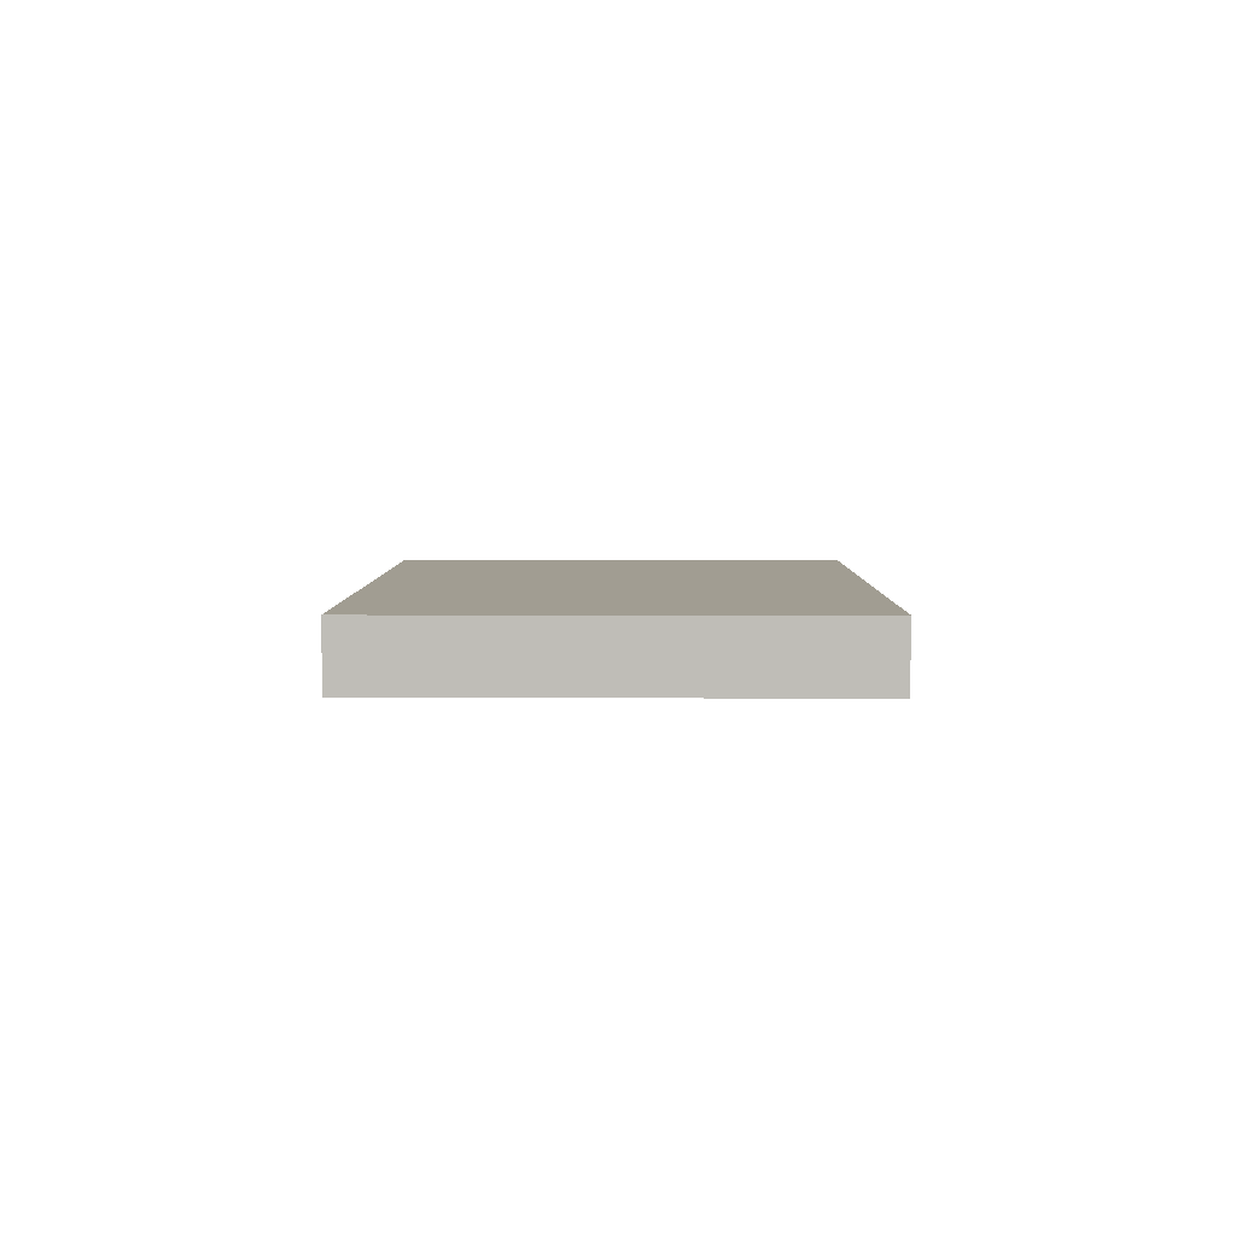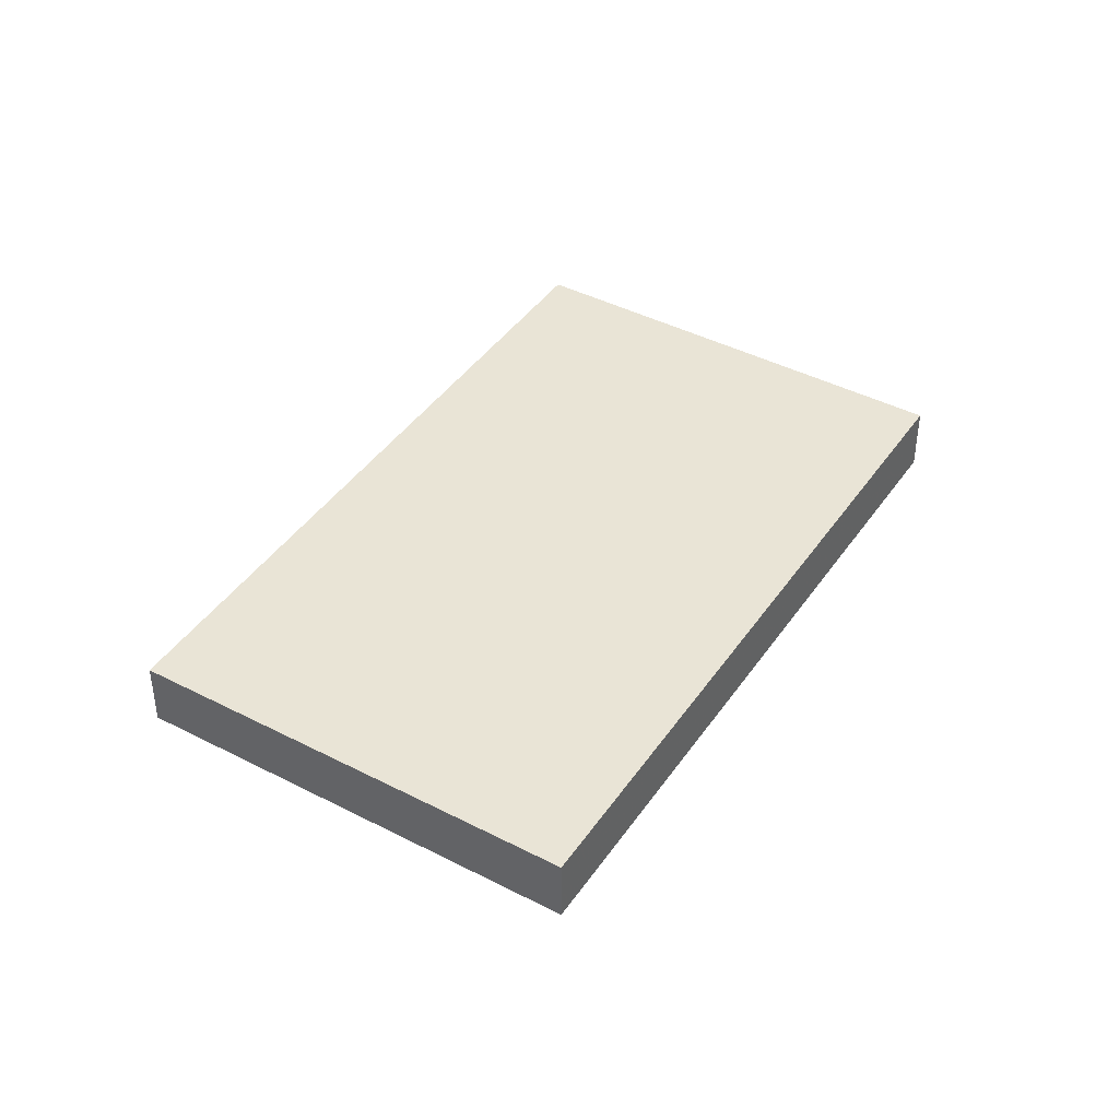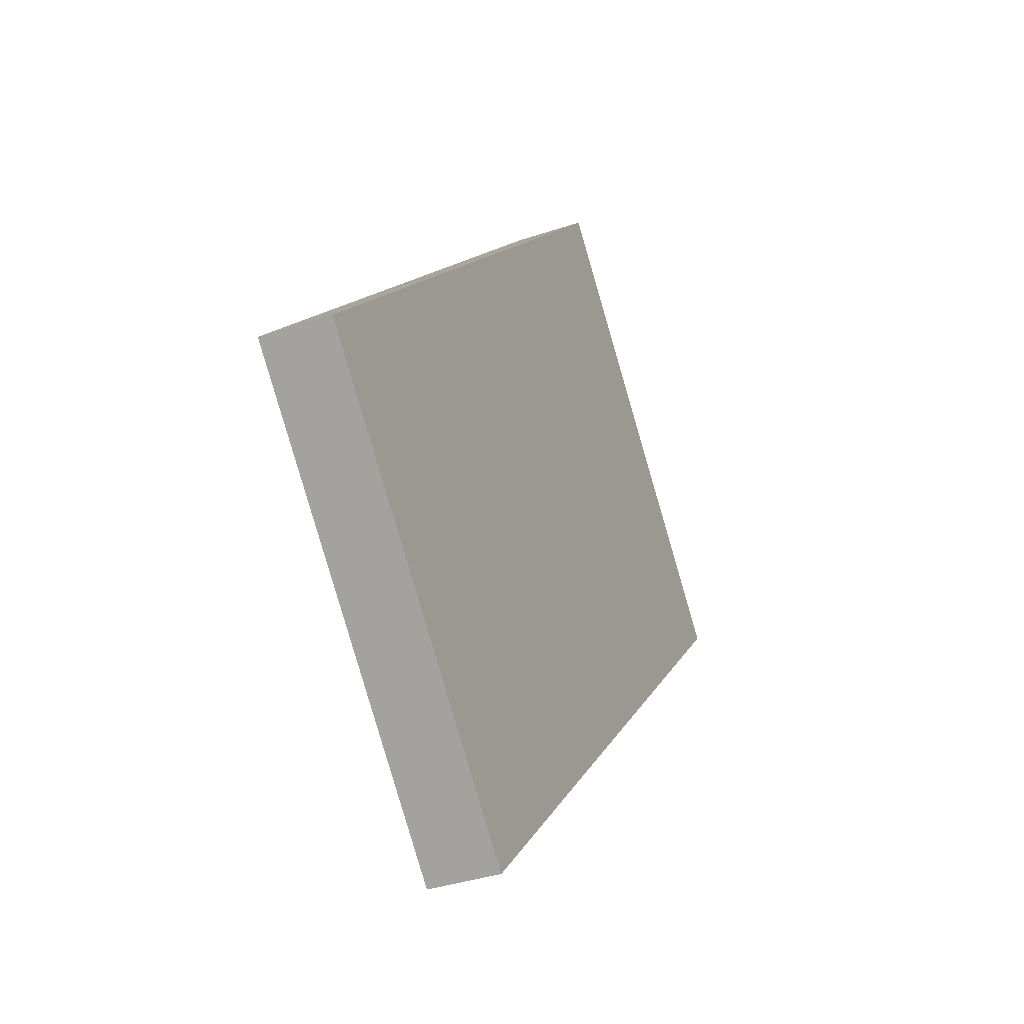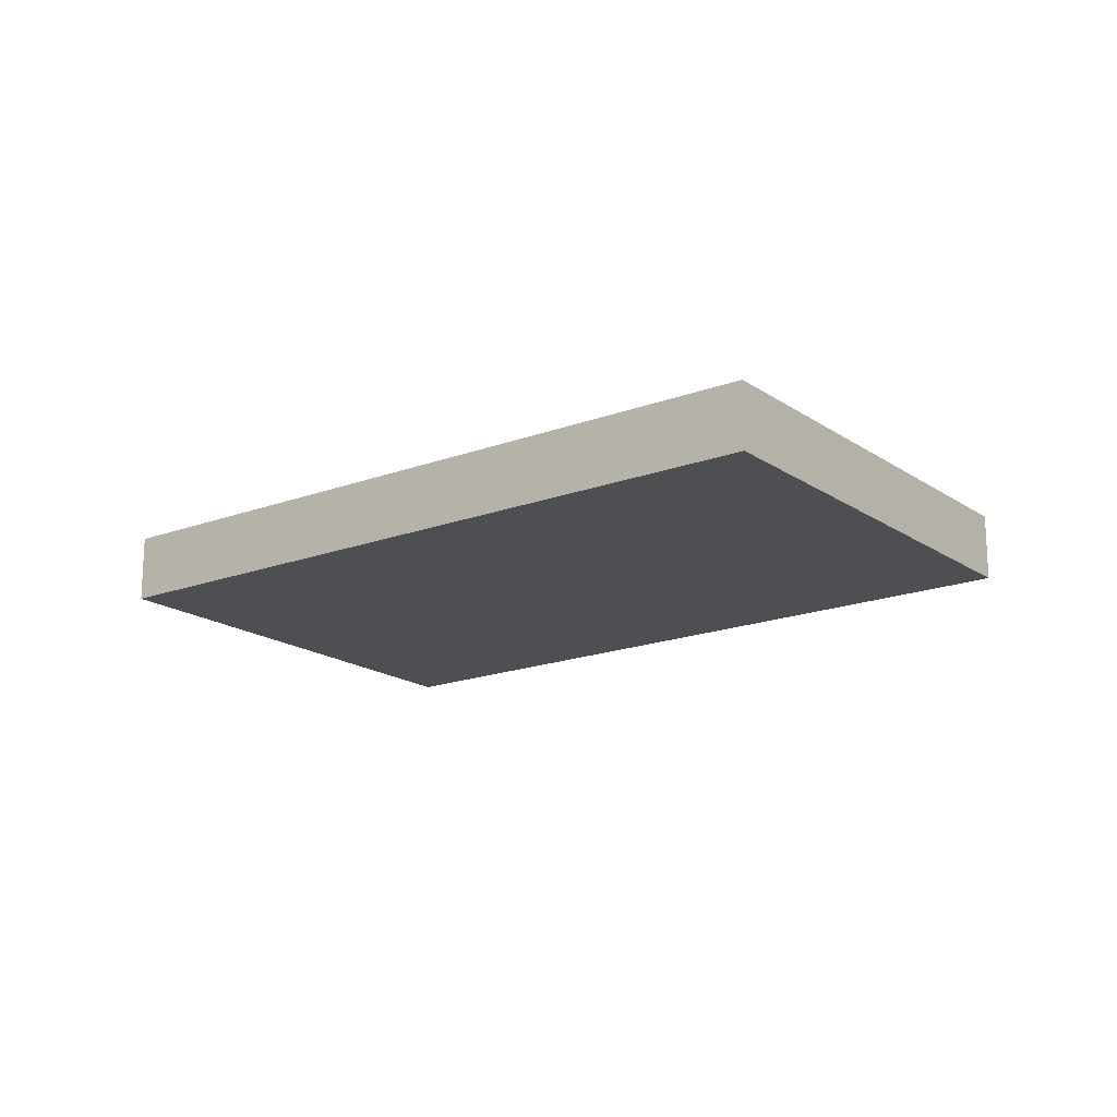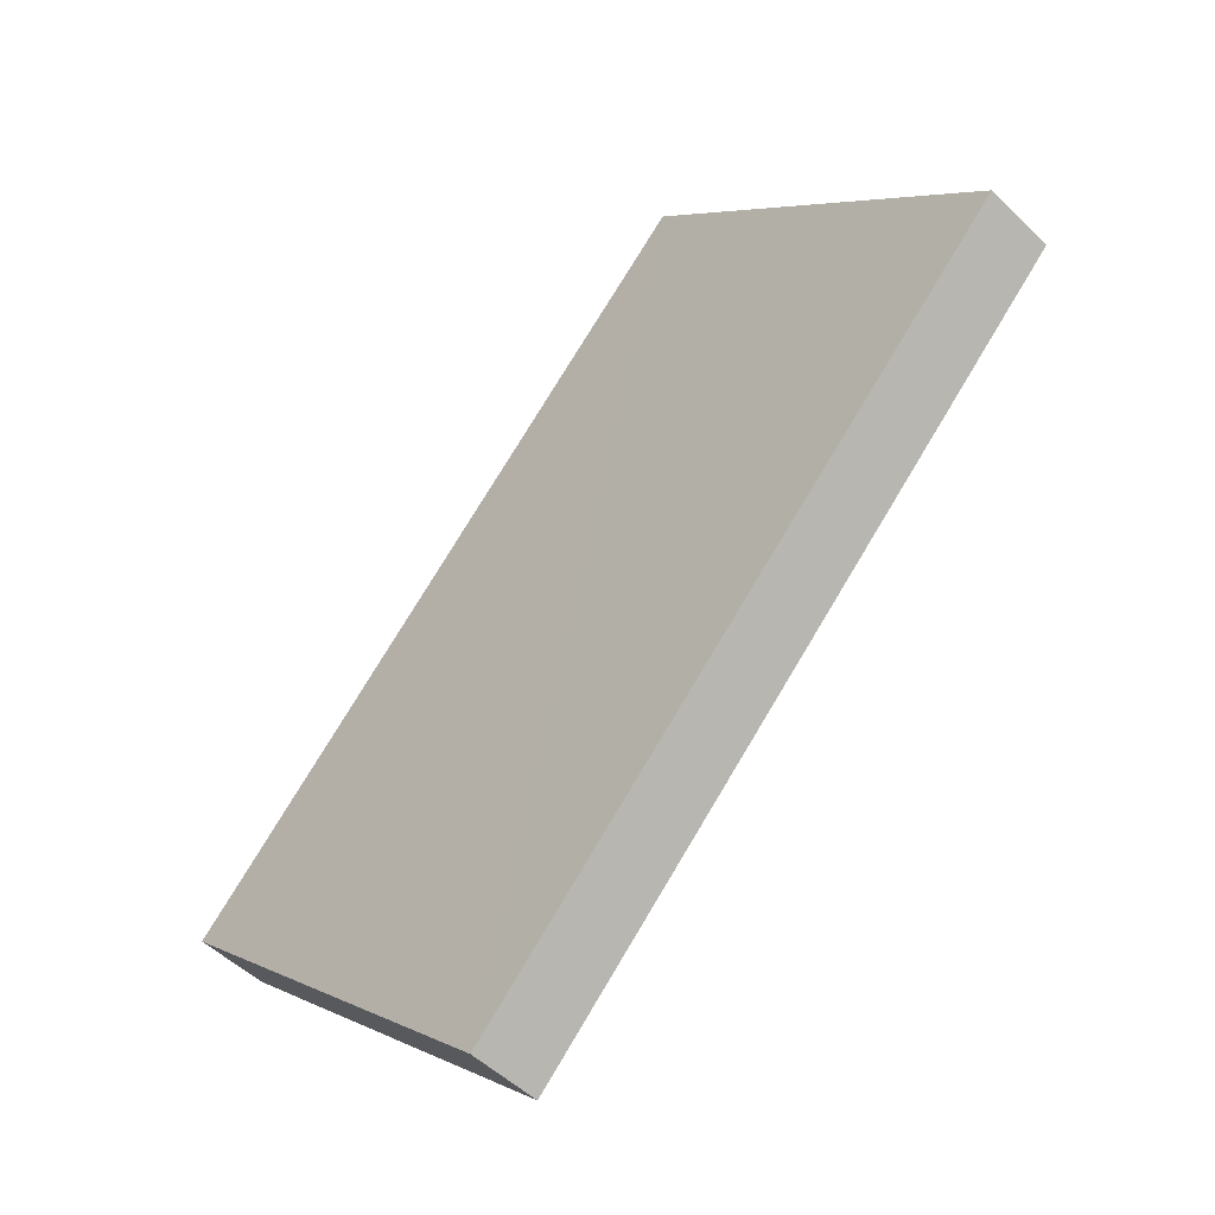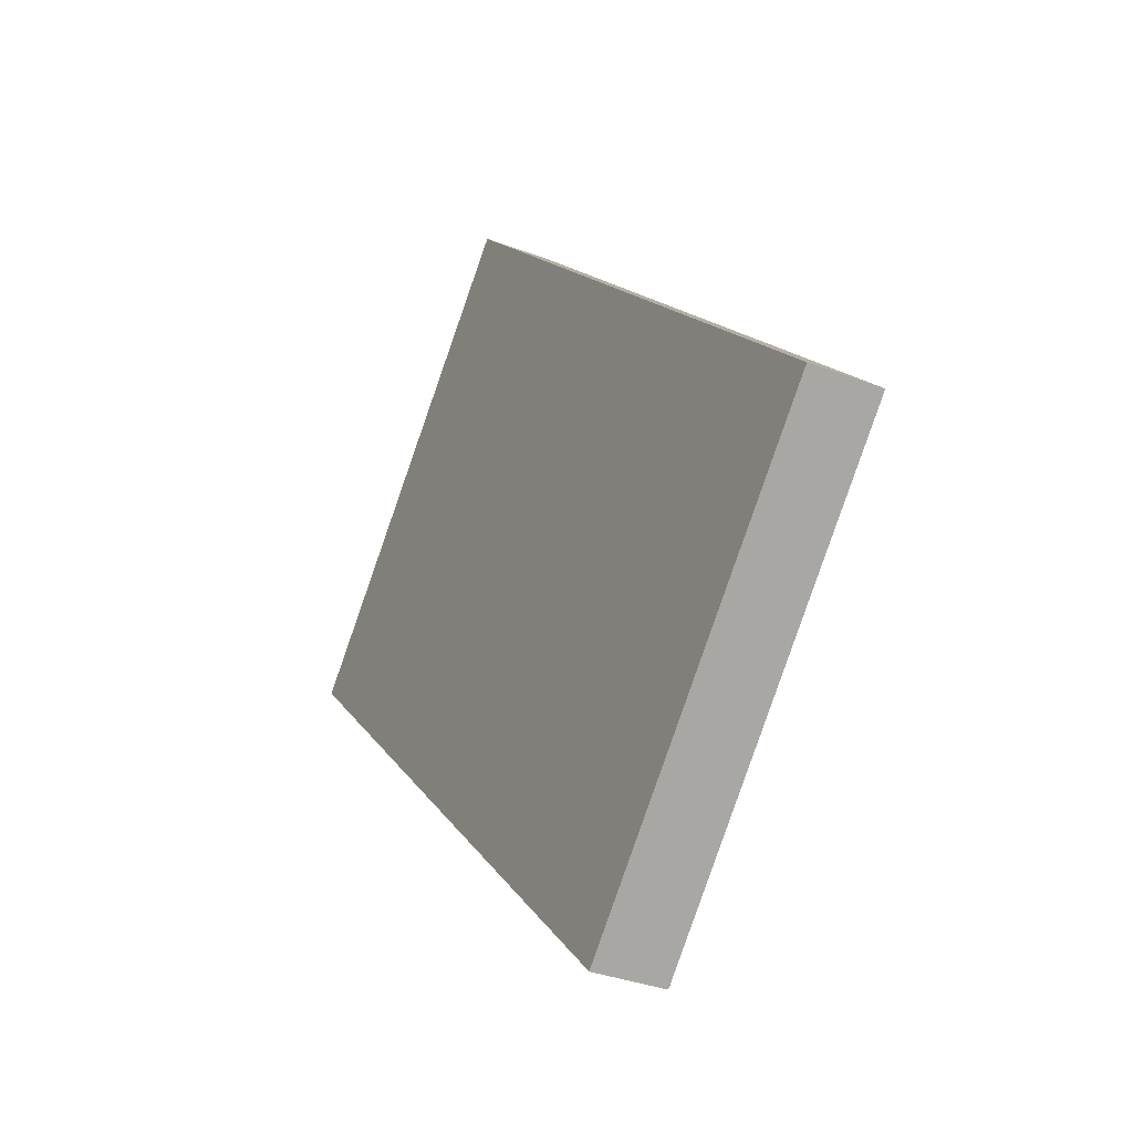
<metadata>
{"format":"obj","ext":"obj","renderer":"f3d","projection":"perspective","resolution":1024,"background":"white","views":[{"elev":4.7,"azim":-134.6,"up":"+Z"},{"elev":42.5,"azim":76.7,"up":"+Z"},{"elev":-35.2,"azim":113.4,"up":"+Y"},{"elev":-17.6,"azim":171.8,"up":"+Z"},{"elev":-50.7,"azim":-136.2,"up":"+Y"},{"elev":-34.7,"azim":62.3,"up":"+Y"}]}
</metadata>
<code>
o 4589
v 2162 1898 10.6
v 2162 1899 10.6
v 2162 1899 10.6
v 2162 1898 10.61
v 2162 1899 10.61
v 2162 1899 10.61
v 2162 1898 10.6
v 2162 1899 10.6
v 2162 1899 10.6
v 2162 1899 10.61
v 2162 1899 10.6
v 2162 1898 10.61
v 2162 1899 10.61
v 2162 1899 10.61
v 2162 1899 10.61
v 2162 1899 10.61
v 2162 1898 10.6
v 2162 1898 10.61
v 2162 1899 10.6
v 2162 1899 10.61
v 2162 1899 10.61
v 2162 1899 10.6
v 2162 1899 10.61
v 2162 1899 10.61
v 2162 1899 10.6
v 2162 1899 10.6
v 2162 1899 10.61
v 2162 1899 10.6
v 2162 1899 10.6
f 1 2 3
f 1 4 5
f 6 2 7
f 8 9 7
f 10 7 11
f 12 13 14
f 14 15 16
f 17 15 18
f 19 20 21
f 22 23 20
f 24 25 26
f 27 28 29

</code>
